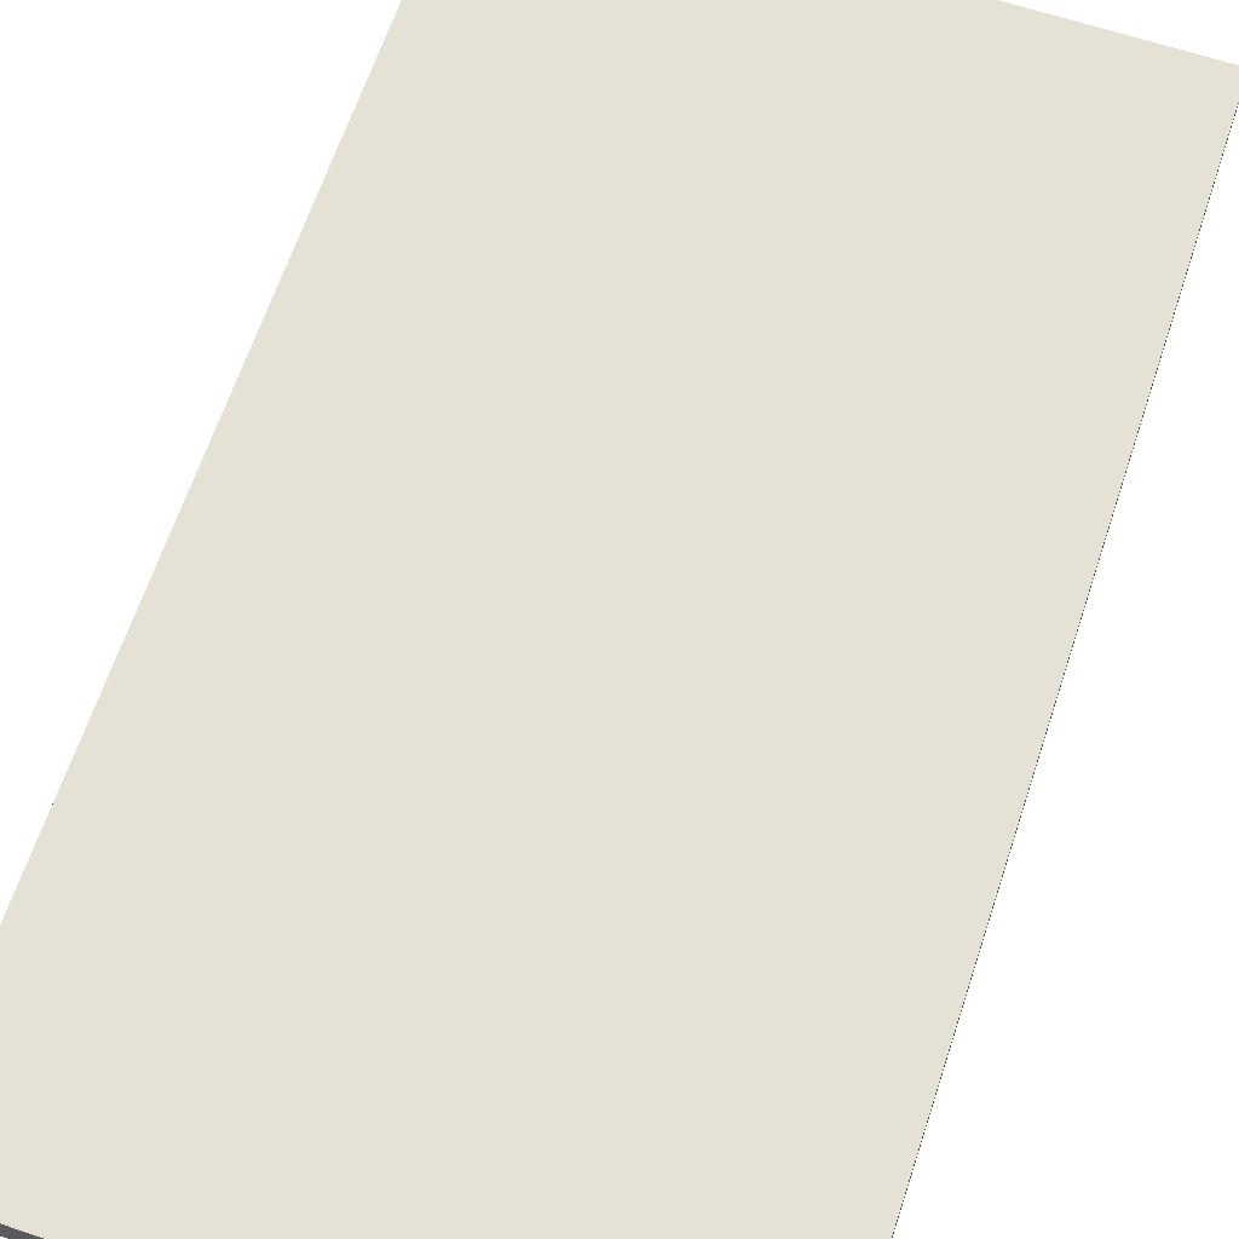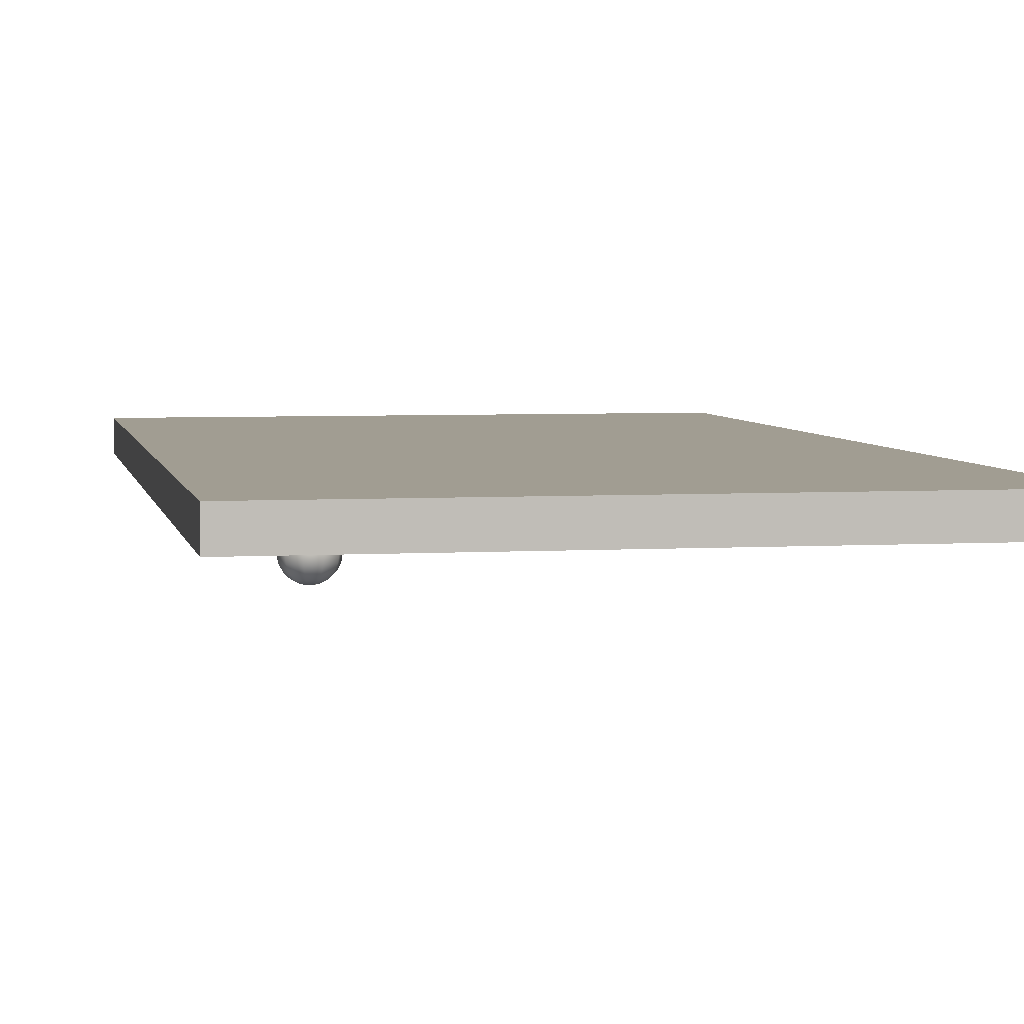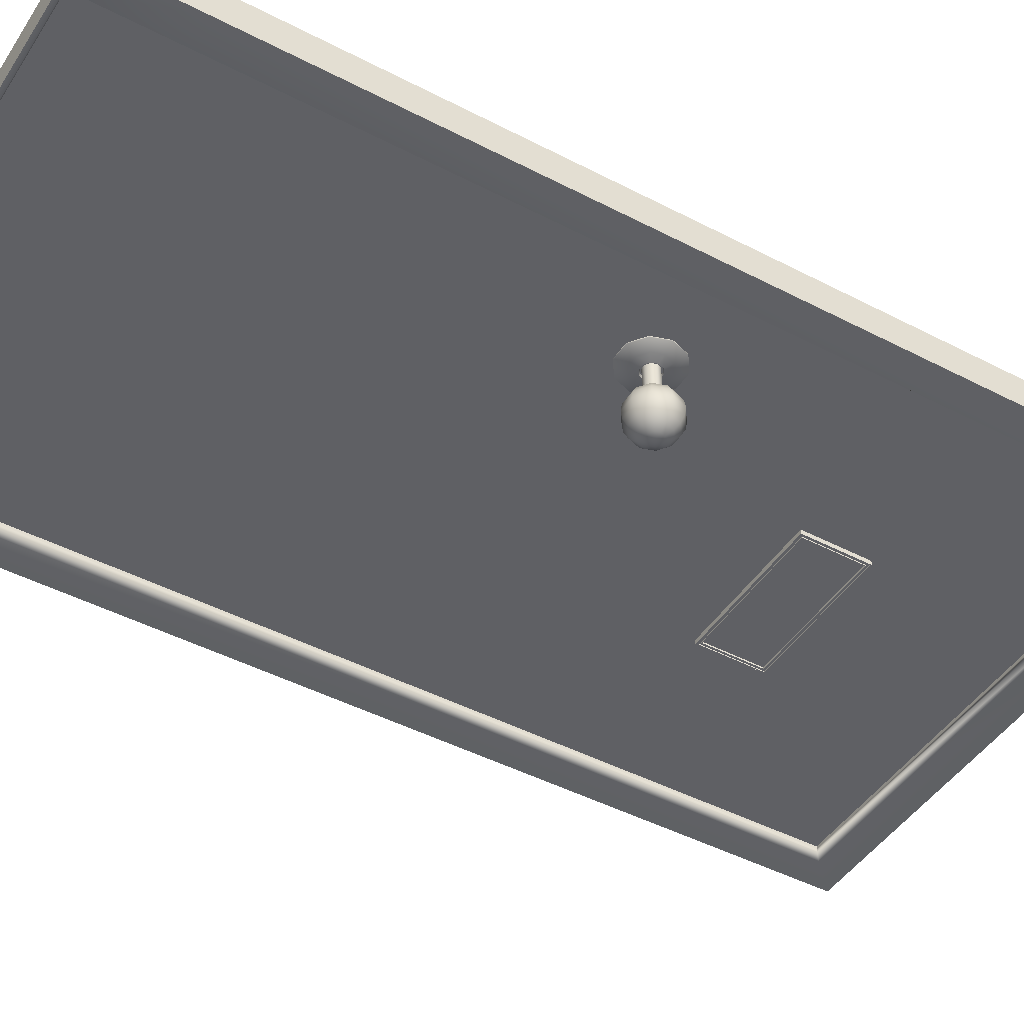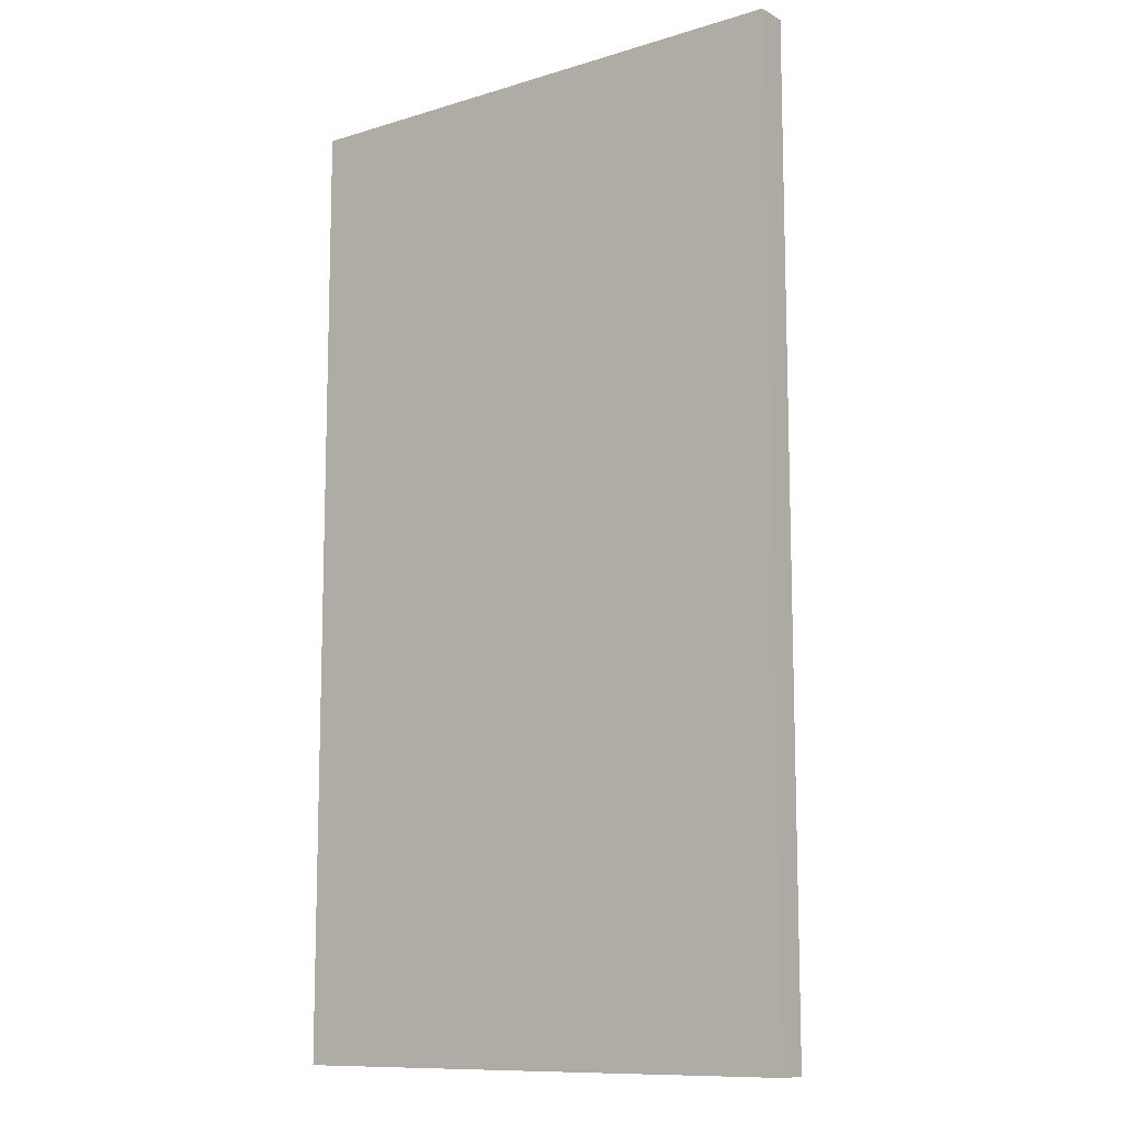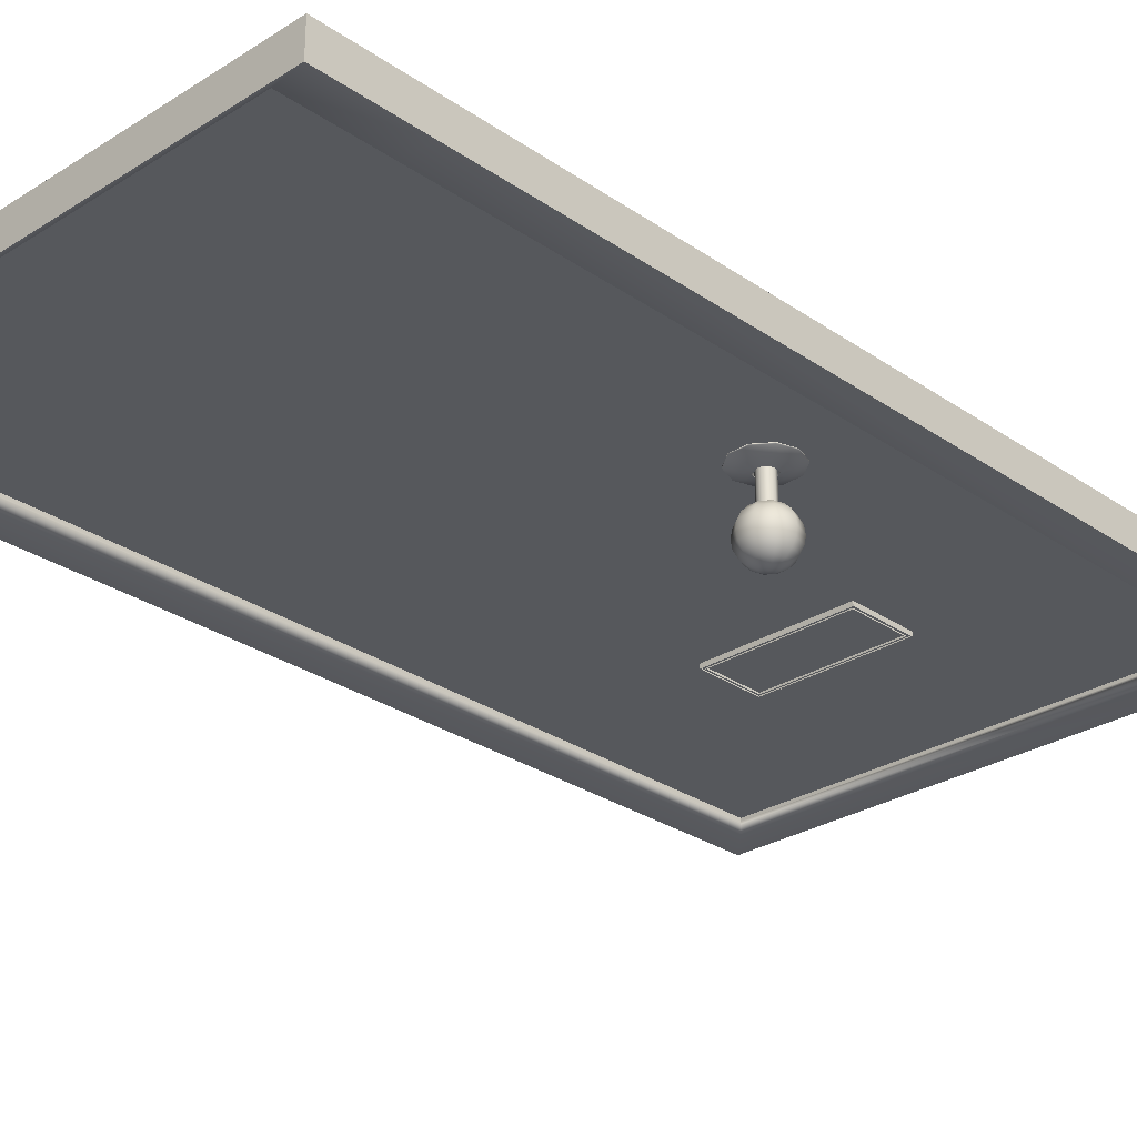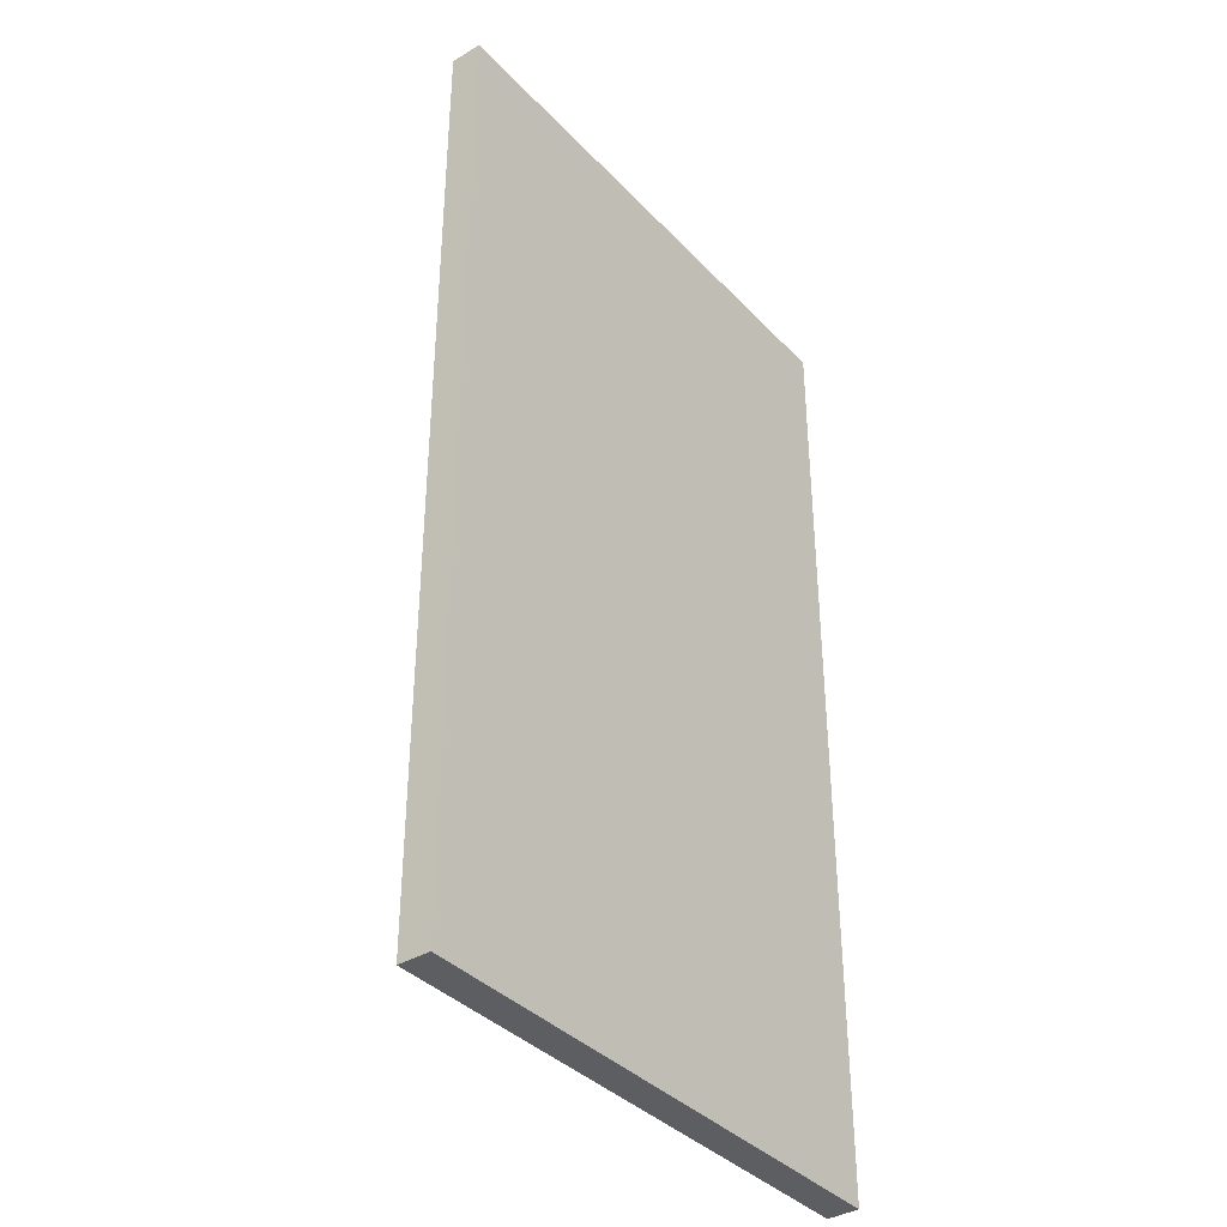
<metadata>
{"format":"obj","ext":"obj","renderer":"f3d","projection":"perspective","resolution":1024,"background":"white","views":[{"elev":64.7,"azim":18.4,"up":"+Z"},{"elev":4.7,"azim":169.3,"up":"+Z"},{"elev":-45.3,"azim":58.9,"up":"+Z"},{"elev":-11.0,"azim":37.0,"up":"+Y"},{"elev":-28.0,"azim":43.8,"up":"+Z"},{"elev":-37.7,"azim":-52.4,"up":"+Y"}]}
</metadata>
<code>
g default
v -0.6837 -1.064 0.04
v 0.6837 -1.064 0.04
v -0.6837 1.379 0.04
v 0.6837 1.379 0.04
v -0.6837 1.379 -0.04
v 0.6837 1.379 -0.04
v -0.6837 -1.064 -0.04
v 0.6837 -1.064 -0.04
v -0.6078 1.302 -0.04
v 0.6078 1.302 -0.04
v 0.6078 -1.056 -0.04
v -0.6078 -1.056 -0.04
v -0.5978 1.292 -0.02491
v 0.5978 1.292 -0.02491
v 0.5978 -1.05 -0.02491
v -0.5978 -1.05 -0.02491
v -0.5978 1.292 -0.01599
v 0.5978 1.292 -0.01599
v 0.5978 -1.048 -0.01599
v -0.5978 -1.048 -0.01599
v 0.6078 -0.8197 -0.04
v 0.5978 -0.8156 -0.02491
v 0.5978 -0.814 -0.01599
v -0.5978 -0.814 -0.01599
v -0.5978 -0.8156 -0.02491
v -0.6078 -0.8197 -0.04
v -0.6837 -0.8184 -0.04
v -0.6837 -0.8184 0.04
v 0.6837 -0.8184 0.04
v 0.6837 -0.8184 -0.04
v -0.5978 1.292 -0.009296
v 0.5978 1.292 -0.009296
v 0.5978 -0.814 -0.009296
v -0.5978 -0.814 -0.009296
v -0.1841 0.699 -0.007337
v 0.1841 0.699 -0.007337
v -0.1841 0.868 -0.007337
v 0.1841 0.868 -0.007337
v -0.1841 0.868 -0.02044
v 0.1841 0.868 -0.02044
v -0.1841 0.699 -0.02044
v 0.1841 0.699 -0.02044
v -0.1741 0.858 -0.02044
v 0.1741 0.858 -0.02044
v 0.1741 0.709 -0.02044
v -0.1741 0.709 -0.02044
v -0.1741 0.858 -0.01658
v 0.1741 0.858 -0.01658
v 0.1741 0.709 -0.01658
v -0.1741 0.709 -0.01658
v 0.1816 0.8654 -0.02044
v -0.1816 0.8654 -0.02044
v -0.1816 0.7016 -0.02044
v 0.1816 0.7016 -0.02044
v 0.1761 0.8599 -0.02044
v -0.1761 0.8599 -0.02044
v -0.1761 0.7071 -0.02044
v 0.1761 0.7071 -0.02044
v 0.1816 0.8654 -0.01804
v -0.1816 0.8654 -0.01804
v 0.1761 0.8599 -0.01804
v -0.1761 0.8599 -0.01804
v -0.1816 0.7016 -0.01804
v -0.1761 0.7071 -0.01804
v 0.1816 0.7016 -0.01804
v 0.1761 0.7071 -0.01804
v 0.4065 0.208 -0.08865
v 0.397 0.201 -0.08865
v 0.3852 0.201 -0.08865
v 0.3757 0.208 -0.08865
v 0.372 0.2192 -0.08865
v 0.3757 0.2304 -0.08865
v 0.3852 0.2373 -0.08865
v 0.397 0.2373 -0.08865
v 0.4065 0.2304 -0.08865
v 0.4102 0.2192 -0.08865
v 0.4205 0.1978 -0.09742
v 0.4023 0.1847 -0.09742
v 0.3799 0.1847 -0.09742
v 0.3617 0.1978 -0.09742
v 0.3548 0.2192 -0.09742
v 0.3617 0.2405 -0.09742
v 0.3799 0.2537 -0.09742
v 0.4023 0.2537 -0.09742
v 0.4205 0.2405 -0.09742
v 0.4274 0.2192 -0.09742
v 0.4315 0.1898 -0.1111
v 0.4065 0.1717 -0.1111
v 0.3757 0.1717 -0.1111
v 0.3507 0.1898 -0.1111
v 0.3411 0.2192 -0.1111
v 0.3507 0.2485 -0.1111
v 0.3757 0.2667 -0.1111
v 0.4065 0.2667 -0.1111
v 0.4315 0.2485 -0.1111
v 0.4411 0.2192 -0.1111
v 0.4386 0.1847 -0.1283
v 0.4092 0.1633 -0.1283
v 0.3729 0.1633 -0.1283
v 0.3436 0.1847 -0.1283
v 0.3324 0.2192 -0.1283
v 0.3436 0.2537 -0.1283
v 0.3729 0.275 -0.1283
v 0.4092 0.275 -0.1283
v 0.4386 0.2537 -0.1283
v 0.4498 0.2192 -0.1283
v 0.4411 0.1829 -0.1474
v 0.4102 0.1604 -0.1474
v 0.372 0.1604 -0.1474
v 0.3411 0.1829 -0.1474
v 0.3293 0.2192 -0.1474
v 0.3411 0.2555 -0.1474
v 0.372 0.2779 -0.1474
v 0.4102 0.2779 -0.1474
v 0.4411 0.2555 -0.1474
v 0.4529 0.2192 -0.1474
v 0.4386 0.1847 -0.1665
v 0.4092 0.1633 -0.1665
v 0.3729 0.1633 -0.1665
v 0.3436 0.1847 -0.1665
v 0.3324 0.2192 -0.1665
v 0.3436 0.2537 -0.1665
v 0.3729 0.275 -0.1665
v 0.4092 0.275 -0.1665
v 0.4386 0.2537 -0.1665
v 0.4498 0.2192 -0.1665
v 0.4315 0.1898 -0.1837
v 0.4065 0.1717 -0.1837
v 0.3757 0.1717 -0.1837
v 0.3507 0.1898 -0.1837
v 0.3411 0.2192 -0.1837
v 0.3507 0.2485 -0.1837
v 0.3757 0.2667 -0.1837
v 0.4065 0.2667 -0.1837
v 0.4315 0.2485 -0.1837
v 0.4411 0.2192 -0.1837
v 0.4205 0.1978 -0.1974
v 0.4023 0.1847 -0.1974
v 0.3799 0.1847 -0.1974
v 0.3617 0.1978 -0.1974
v 0.3548 0.2192 -0.1974
v 0.3617 0.2405 -0.1974
v 0.3799 0.2537 -0.1974
v 0.4023 0.2537 -0.1974
v 0.4205 0.2405 -0.1974
v 0.4274 0.2192 -0.1974
v 0.4065 0.208 -0.2061
v 0.397 0.201 -0.2061
v 0.3852 0.201 -0.2061
v 0.3757 0.208 -0.2061
v 0.372 0.2192 -0.2061
v 0.3757 0.2304 -0.2061
v 0.3852 0.2373 -0.2061
v 0.397 0.2373 -0.2061
v 0.4065 0.2304 -0.2061
v 0.4102 0.2192 -0.2061
v 0.3911 0.2192 -0.2091
v 0.4065 0.208 -0.06262
v 0.397 0.201 -0.06262
v 0.3852 0.201 -0.06262
v 0.3757 0.208 -0.06262
v 0.372 0.2192 -0.06262
v 0.3757 0.2304 -0.06262
v 0.3852 0.2373 -0.06262
v 0.397 0.2373 -0.06262
v 0.4065 0.2304 -0.06262
v 0.4102 0.2192 -0.06262
v 0.4065 0.208 -0.02319
v 0.397 0.201 -0.02319
v 0.3852 0.201 -0.02319
v 0.3757 0.208 -0.02319
v 0.372 0.2192 -0.02319
v 0.3757 0.2304 -0.02319
v 0.3852 0.2373 -0.02319
v 0.397 0.2373 -0.02319
v 0.4065 0.2304 -0.02319
v 0.4102 0.2192 -0.02319
v 0.4088 0.2063 -0.02319
v 0.3978 0.1984 -0.02319
v 0.3843 0.1984 -0.02319
v 0.3734 0.2063 -0.02319
v 0.3692 0.2192 -0.02319
v 0.3734 0.232 -0.02319
v 0.3843 0.24 -0.02319
v 0.3978 0.24 -0.02319
v 0.4088 0.232 -0.02319
v 0.4129 0.2192 -0.02319
v 0.4101 0.2054 -0.02701
v 0.3984 0.1968 -0.02701
v 0.3838 0.1968 -0.02701
v 0.3721 0.2054 -0.02701
v 0.3676 0.2192 -0.02701
v 0.3721 0.233 -0.02701
v 0.3838 0.2415 -0.02701
v 0.3984 0.2415 -0.02701
v 0.4101 0.233 -0.02701
v 0.4146 0.2192 -0.02701
v 0.4271 0.193 -0.02205
v 0.4049 0.1768 -0.02205
v 0.3773 0.1768 -0.02205
v 0.3551 0.193 -0.02205
v 0.3466 0.2192 -0.02205
v 0.3551 0.2454 -0.02205
v 0.3773 0.2615 -0.02205
v 0.4049 0.2615 -0.02205
v 0.4271 0.2454 -0.02205
v 0.4356 0.2192 -0.02205
v 0.4498 0.1765 -0.01254
v 0.4135 0.1501 -0.01254
v 0.3687 0.1501 -0.01254
v 0.3324 0.1765 -0.01254
v 0.3185 0.2192 -0.01254
v 0.3324 0.2619 -0.01254
v 0.3687 0.2882 -0.01254
v 0.4135 0.2882 -0.01254
v 0.4498 0.2619 -0.01254
v 0.4637 0.2192 -0.01254
v 0.4498 0.1765 -0.006475
v 0.4135 0.1501 -0.006475
v 0.3687 0.1501 -0.006475
v 0.3324 0.1765 -0.006475
v 0.3185 0.2192 -0.006475
v 0.3324 0.2619 -0.006475
v 0.3687 0.2882 -0.006475
v 0.4135 0.2882 -0.006475
v 0.4498 0.2619 -0.006475
v 0.4637 0.2192 -0.006475
g door2
f 3 28 29 4
f 5 3 4 6
f 34 31 32 33
f 1 7 8 2
f 4 29 30 6
f 5 27 28 3
f 9 5 6 10
f 10 6 30 21
f 11 8 7 12
f 27 5 9 26
f 13 9 10 14
f 14 10 21 22
f 15 11 12 16
f 26 9 13 25
f 17 13 14 18
f 14 22 23 18
f 19 15 16 20
f 24 25 13 17
f 21 11 15 22
f 19 23 22 15
f 20 24 23 19
f 20 16 25 24
f 16 12 26 25
f 12 7 27 26
f 27 7 1 28
f 28 1 2 29
f 29 2 8 30
f 11 21 30 8
f 31 17 18 32
f 32 18 23 33
f 33 23 24 34
f 34 24 17 31
f 39 37 38 40
f 50 47 48 49
f 35 41 42 36
f 38 36 42 40
f 39 41 35 37
f 52 39 40 51
f 51 40 42 54
f 54 42 41 53
f 53 41 39 52
f 47 43 44 48
f 48 44 45 49
f 49 45 46 50
f 50 46 43 47
f 62 60 59 61
f 64 63 60 62
f 66 65 63 64
f 61 59 65 66
f 43 56 55 44
f 46 57 56 43
f 45 58 57 46
f 44 55 58 45
f 60 52 51 59
f 61 55 56 62
f 63 53 52 60
f 62 56 57 64
f 65 54 53 63
f 64 57 58 66
f 51 54 59
f 59 54 65
f 66 58 55 61
f 77 67 68 78
f 78 68 69 79
f 79 69 70 80
f 80 70 71 81
f 81 71 72 82
f 82 72 73 83
f 83 73 74 84
f 84 74 75 85
f 85 75 76 86
f 86 76 67 77
f 87 77 78 88
f 88 78 79 89
f 89 79 80 90
f 90 80 81 91
f 91 81 82 92
f 92 82 83 93
f 93 83 84 94
f 94 84 85 95
f 95 85 86 96
f 96 86 77 87
f 97 87 88 98
f 98 88 89 99
f 99 89 90 100
f 100 90 91 101
f 101 91 92 102
f 102 92 93 103
f 103 93 94 104
f 104 94 95 105
f 105 95 96 106
f 106 96 87 97
f 107 97 98 108
f 108 98 99 109
f 109 99 100 110
f 110 100 101 111
f 111 101 102 112
f 112 102 103 113
f 113 103 104 114
f 114 104 105 115
f 115 105 106 116
f 116 106 97 107
f 117 107 108 118
f 118 108 109 119
f 119 109 110 120
f 120 110 111 121
f 121 111 112 122
f 122 112 113 123
f 123 113 114 124
f 124 114 115 125
f 125 115 116 126
f 126 116 107 117
f 127 117 118 128
f 128 118 119 129
f 129 119 120 130
f 130 120 121 131
f 131 121 122 132
f 132 122 123 133
f 133 123 124 134
f 134 124 125 135
f 135 125 126 136
f 136 126 117 127
f 137 127 128 138
f 138 128 129 139
f 139 129 130 140
f 140 130 131 141
f 141 131 132 142
f 142 132 133 143
f 143 133 134 144
f 144 134 135 145
f 145 135 136 146
f 146 136 127 137
f 147 137 138 148
f 148 138 139 149
f 149 139 140 150
f 150 140 141 151
f 151 141 142 152
f 152 142 143 153
f 153 143 144 154
f 154 144 145 155
f 155 145 146 156
f 156 146 137 147
f 147 148 157
f 148 149 157
f 149 150 157
f 150 151 157
f 151 152 157
f 152 153 157
f 153 154 157
f 154 155 157
f 155 156 157
f 156 147 157
f 159 68 67 158
f 160 69 68 159
f 161 70 69 160
f 162 71 70 161
f 163 72 71 162
f 164 73 72 163
f 165 74 73 164
f 166 75 74 165
f 167 76 75 166
f 158 67 76 167
f 169 159 158 168
f 170 160 159 169
f 171 161 160 170
f 172 162 161 171
f 173 163 162 172
f 174 164 163 173
f 175 165 164 174
f 176 166 165 175
f 177 167 166 176
f 168 158 167 177
f 179 169 168 178
f 180 170 169 179
f 181 171 170 180
f 182 172 171 181
f 183 173 172 182
f 184 174 173 183
f 185 175 174 184
f 186 176 175 185
f 187 177 176 186
f 178 168 177 187
f 189 179 178 188
f 190 180 179 189
f 191 181 180 190
f 192 182 181 191
f 193 183 182 192
f 194 184 183 193
f 195 185 184 194
f 196 186 185 195
f 197 187 186 196
f 188 178 187 197
f 199 189 188 198
f 200 190 189 199
f 201 191 190 200
f 202 192 191 201
f 203 193 192 202
f 204 194 193 203
f 205 195 194 204
f 206 196 195 205
f 207 197 196 206
f 198 188 197 207
f 209 199 198 208
f 210 200 199 209
f 211 201 200 210
f 212 202 201 211
f 213 203 202 212
f 214 204 203 213
f 215 205 204 214
f 216 206 205 215
f 217 207 206 216
f 208 198 207 217
f 219 209 208 218
f 220 210 209 219
f 221 211 210 220
f 222 212 211 221
f 223 213 212 222
f 224 214 213 223
f 225 215 214 224
f 226 216 215 225
f 227 217 216 226
f 218 208 217 227

</code>
